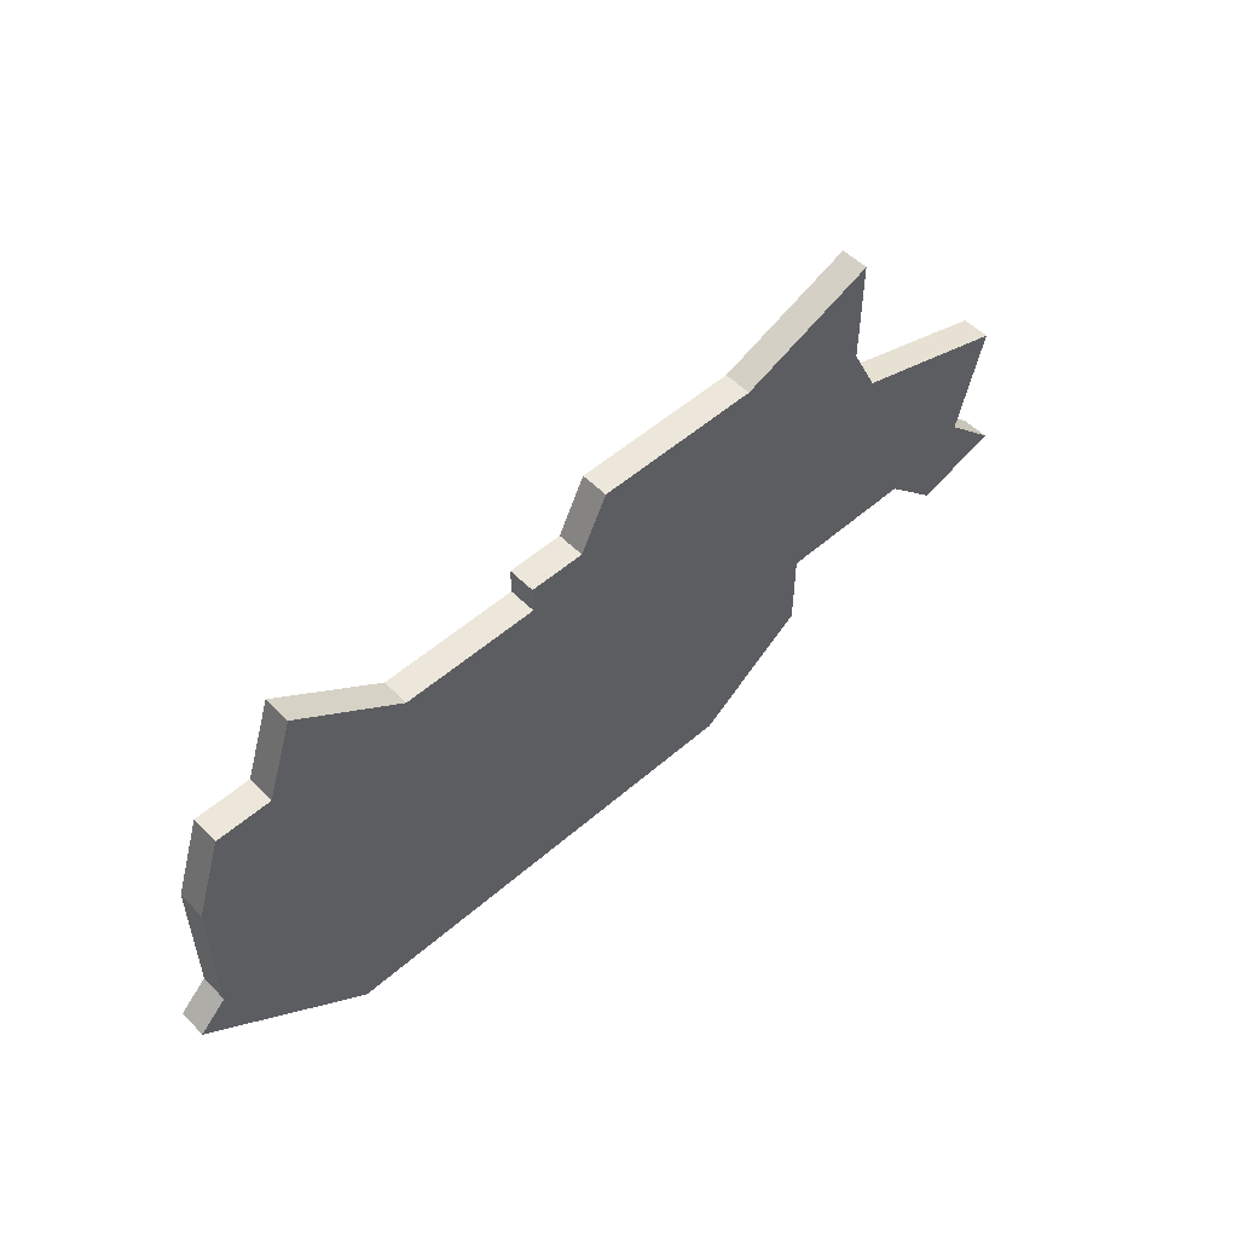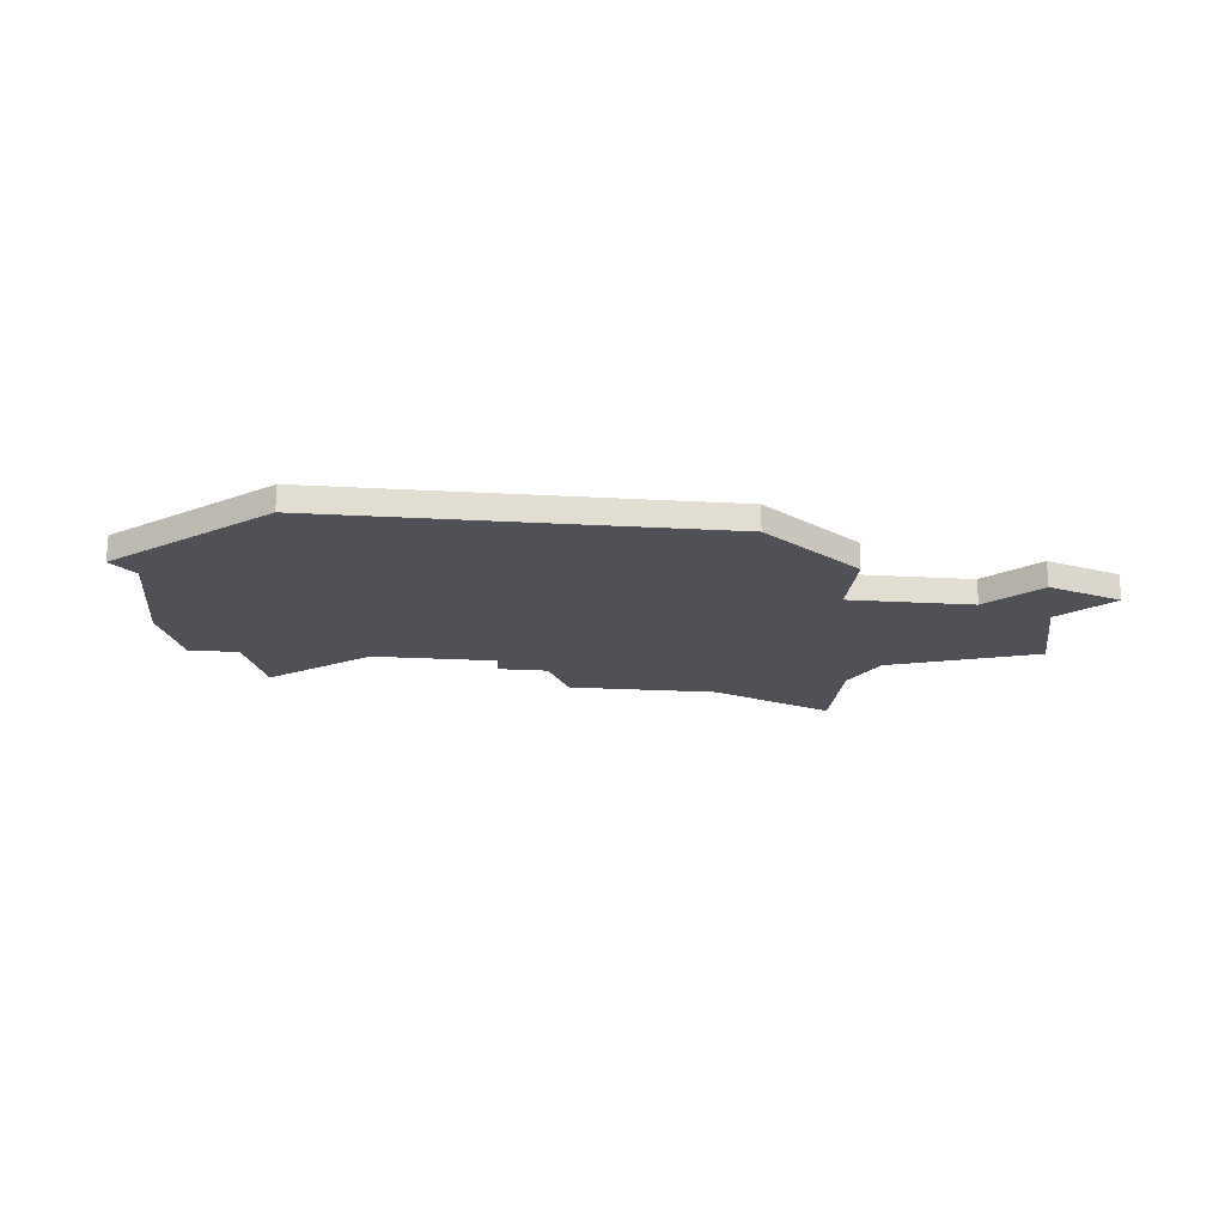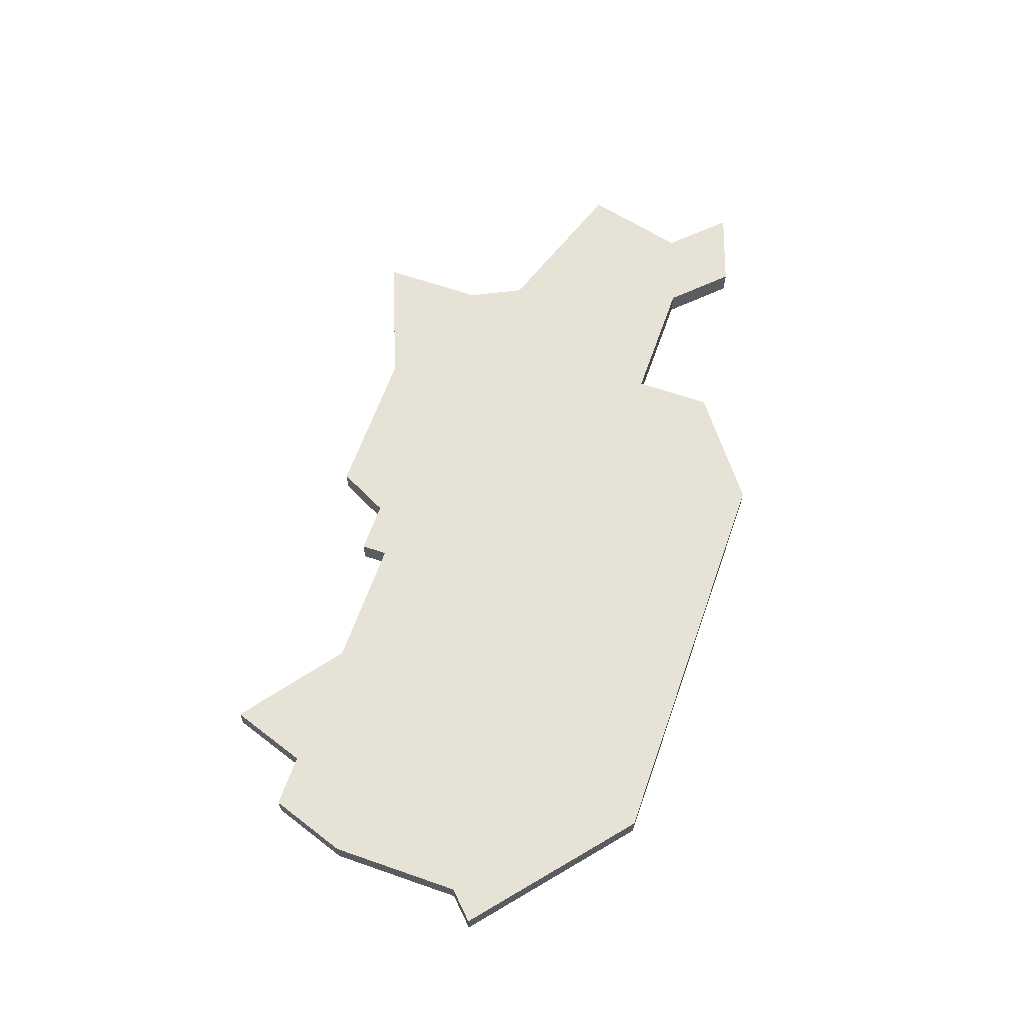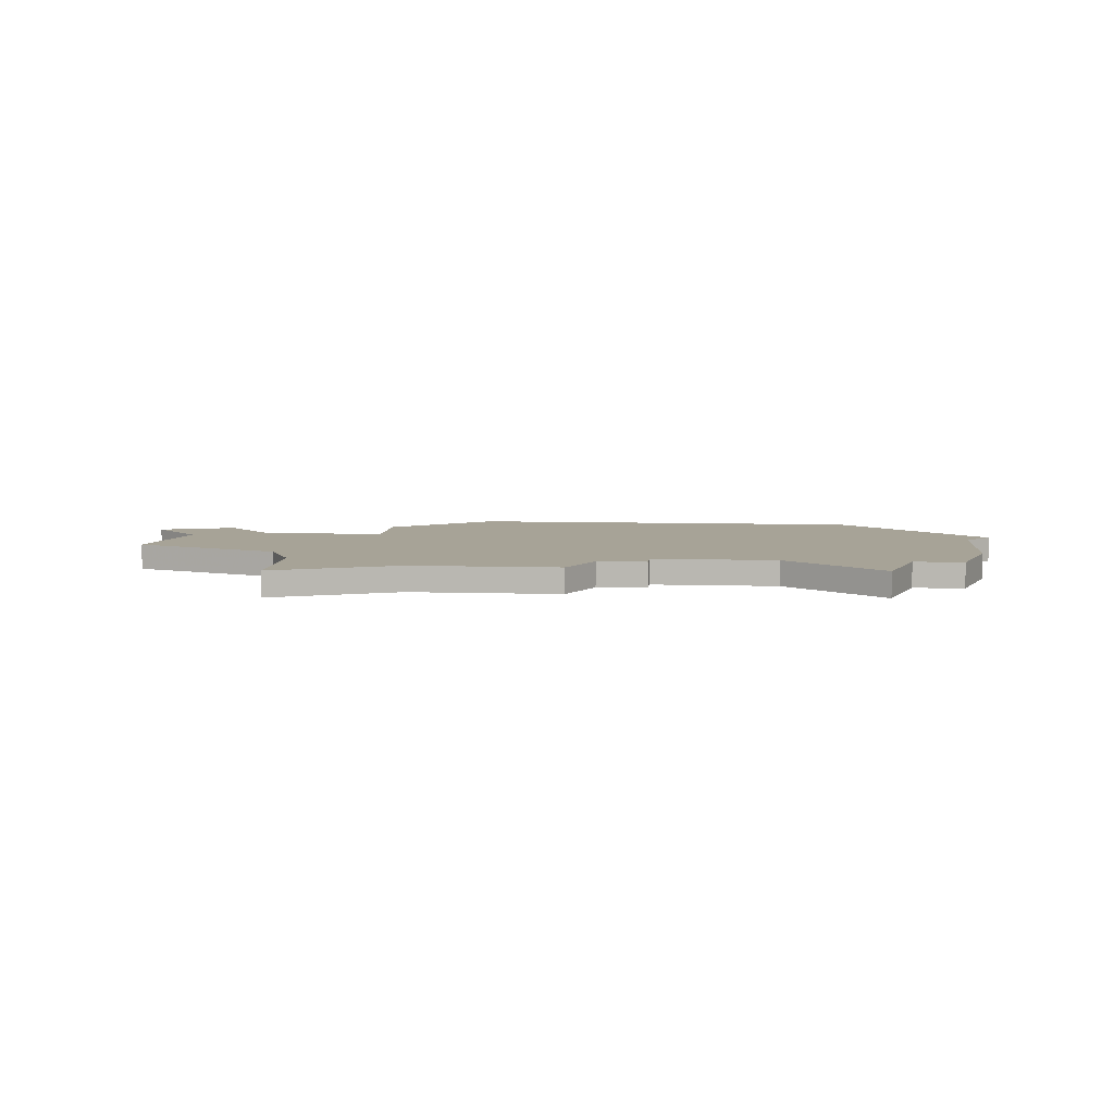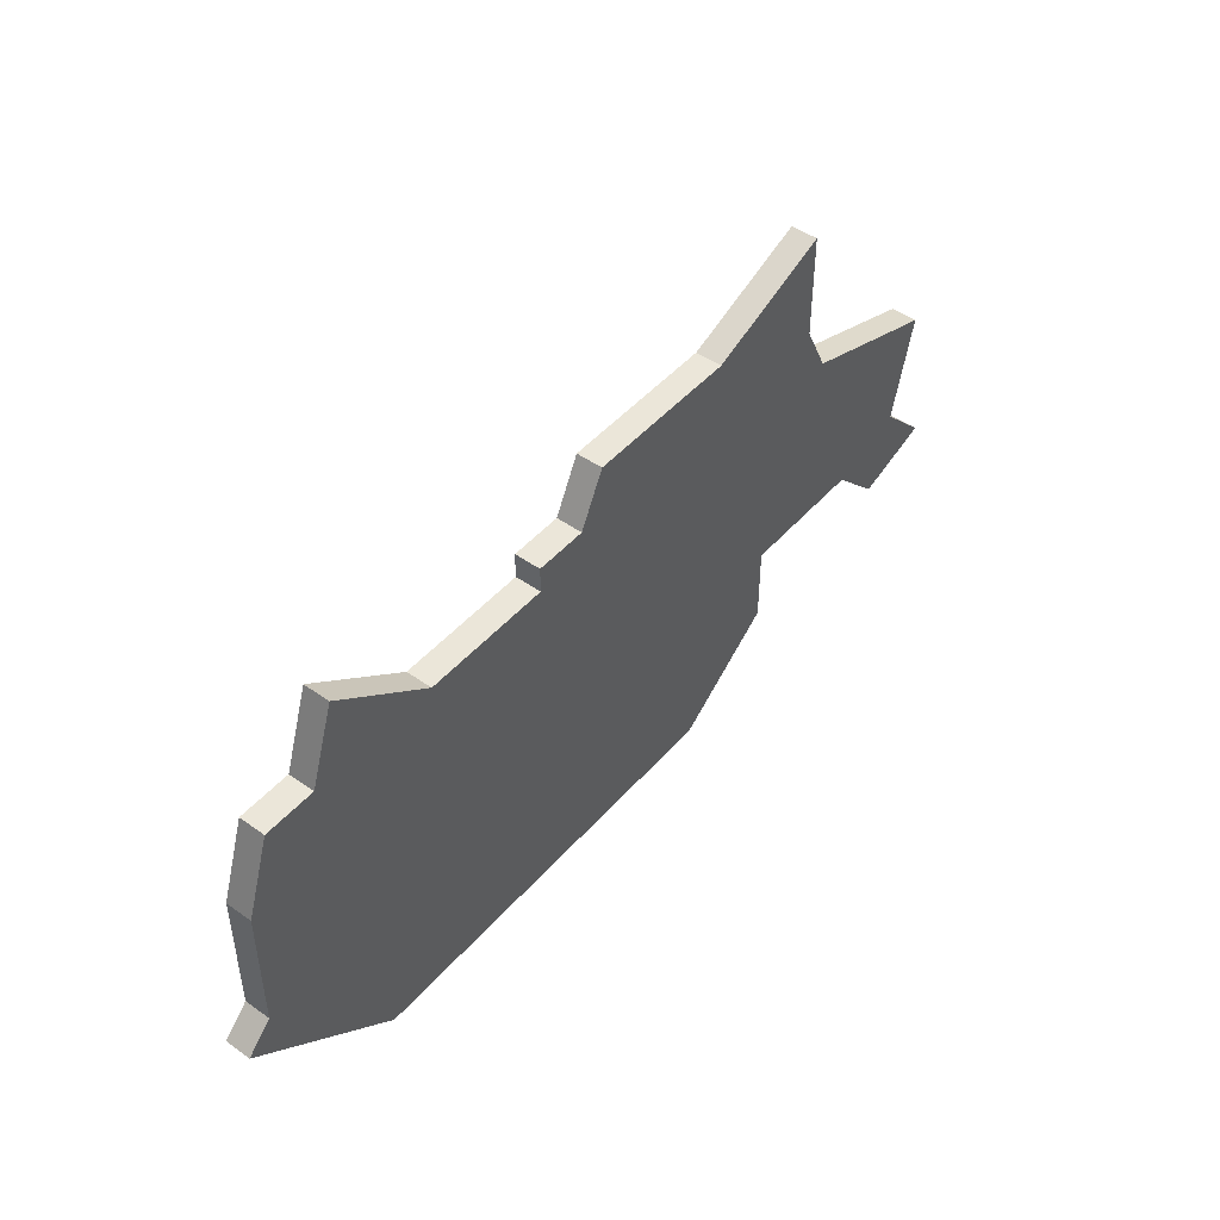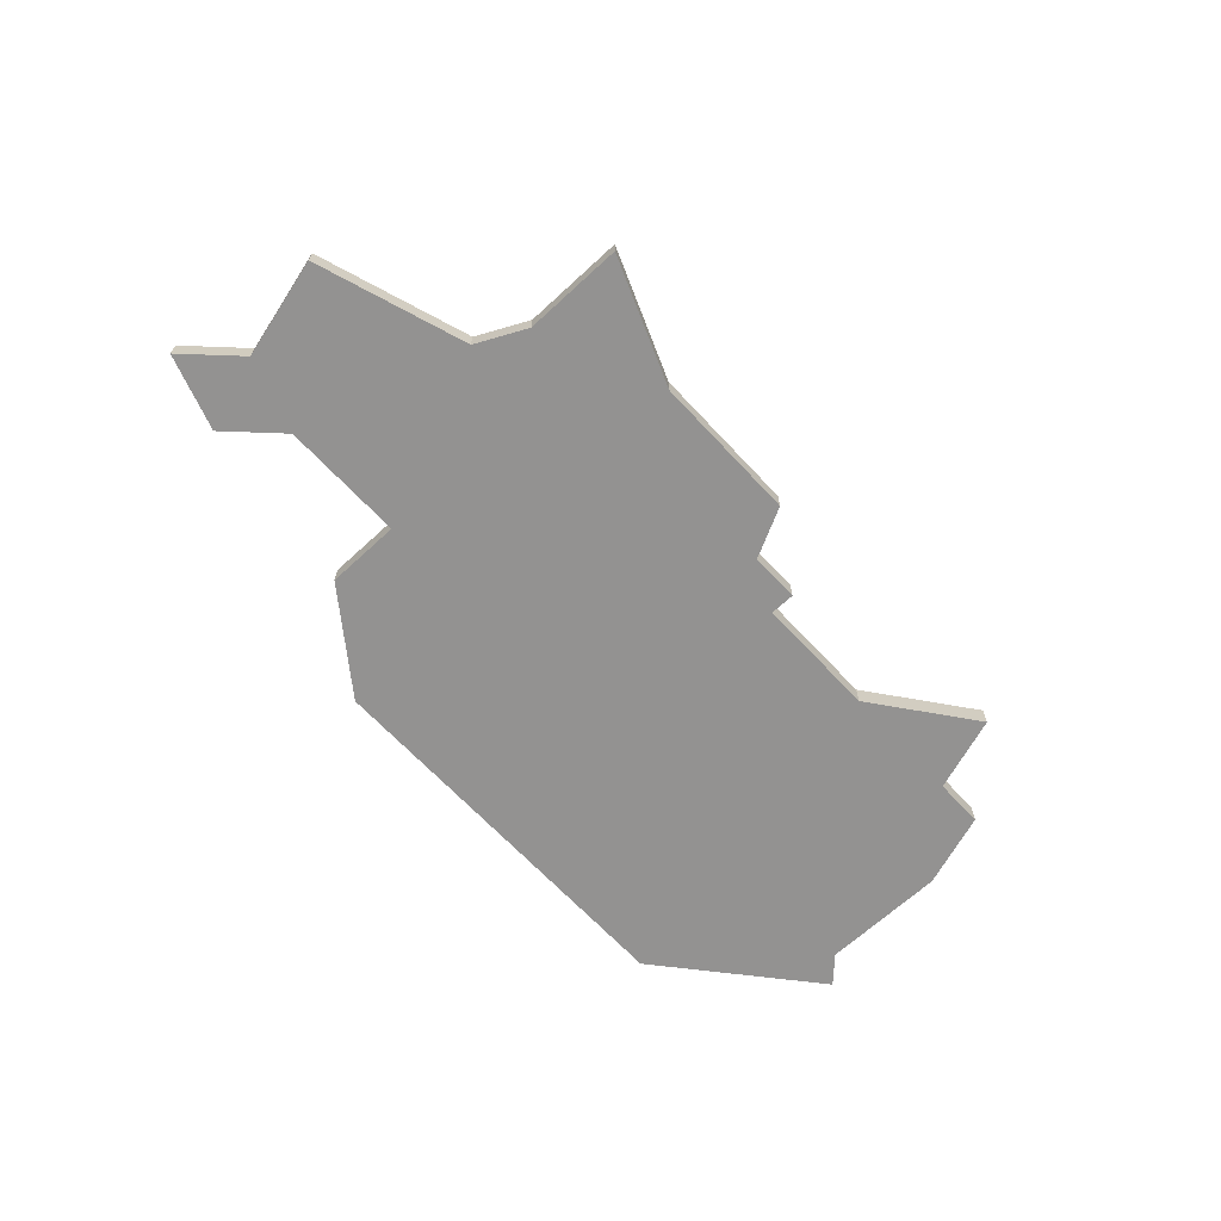
<metadata>
{"format":"obj","ext":"obj","renderer":"f3d","projection":"perspective","resolution":1024,"background":"white","views":[{"elev":52.8,"azim":-43.0,"up":"+Y"},{"elev":-20.4,"azim":-5.9,"up":"+Z"},{"elev":63.0,"azim":-70.6,"up":"+Z"},{"elev":6.7,"azim":-174.6,"up":"+Z"},{"elev":47.0,"azim":-51.2,"up":"+Y"},{"elev":-66.4,"azim":132.9,"up":"+Z"}]}
</metadata>
<code>
v 4385 -1133 0
v 4385 -1138 0
v 4384 -1139 0
v 4390 -1144 0
v 4406 -1144 0
v 4410 -1141 0
v 4410 -1138 0
v 4415 -1138 0
v 4417 -1140 0
v 4420 -1139 0
v 4418 -1137 0
v 4419 -1133 0
v 4413 -1131 0
v 4412 -1129 0
v 4412 -1125 0
v 4407 -1127 0
v 4401 -1127 0
v 4400 -1129 0
v 4398 -1129 0
v 4398 -1130 0
v 4393 -1130 0
v 4389 -1127 0
v 4388 -1130 0
v 4386 -1130 0
v 4385 -1133 1
v 4385 -1138 1
v 4384 -1139 1
v 4390 -1144 1
v 4406 -1144 1
v 4410 -1141 1
v 4410 -1138 1
v 4415 -1138 1
v 4417 -1140 1
v 4420 -1139 1
v 4418 -1137 1
v 4419 -1133 1
v 4413 -1131 1
v 4412 -1129 1
v 4412 -1125 1
v 4407 -1127 1
v 4401 -1127 1
v 4400 -1129 1
v 4398 -1129 1
v 4398 -1130 1
v 4393 -1130 1
v 4389 -1127 1
v 4388 -1130 1
v 4386 -1130 1
f 2 1 24
f 4 3 2
f 6 5 4
f 10 9 8
f 13 12 11
f 16 15 14
f 18 17 16
f 20 19 18
f 23 22 21
f 2 24 23
f 6 4 2
f 11 10 8
f 16 14 13
f 20 18 16
f 2 23 21
f 7 6 2
f 11 8 7
f 16 13 11
f 2 21 20
f 11 7 2
f 20 16 11
f 11 2 20
f 48 25 26
f 26 27 28
f 28 29 30
f 32 33 34
f 35 36 37
f 38 39 40
f 40 41 42
f 42 43 44
f 45 46 47
f 47 48 26
f 26 28 30
f 32 34 35
f 37 38 40
f 40 42 44
f 45 47 26
f 26 30 31
f 31 32 35
f 35 37 40
f 44 45 26
f 26 31 35
f 35 40 44
f 44 26 35
f 26 25 2
f 2 25 1
f 27 26 3
f 3 26 2
f 28 27 4
f 4 27 3
f 29 28 5
f 5 28 4
f 30 29 6
f 6 29 5
f 31 30 7
f 7 30 6
f 32 31 8
f 8 31 7
f 33 32 9
f 9 32 8
f 34 33 10
f 10 33 9
f 35 34 11
f 11 34 10
f 36 35 12
f 12 35 11
f 37 36 13
f 13 36 12
f 38 37 14
f 14 37 13
f 39 38 15
f 15 38 14
f 40 39 16
f 16 39 15
f 41 40 17
f 17 40 16
f 42 41 18
f 18 41 17
f 43 42 19
f 19 42 18
f 44 43 20
f 20 43 19
f 45 44 21
f 21 44 20
f 46 45 22
f 22 45 21
f 47 46 23
f 23 46 22
f 25 48 1
f 1 48 24
f 48 47 24
f 24 47 23

</code>
